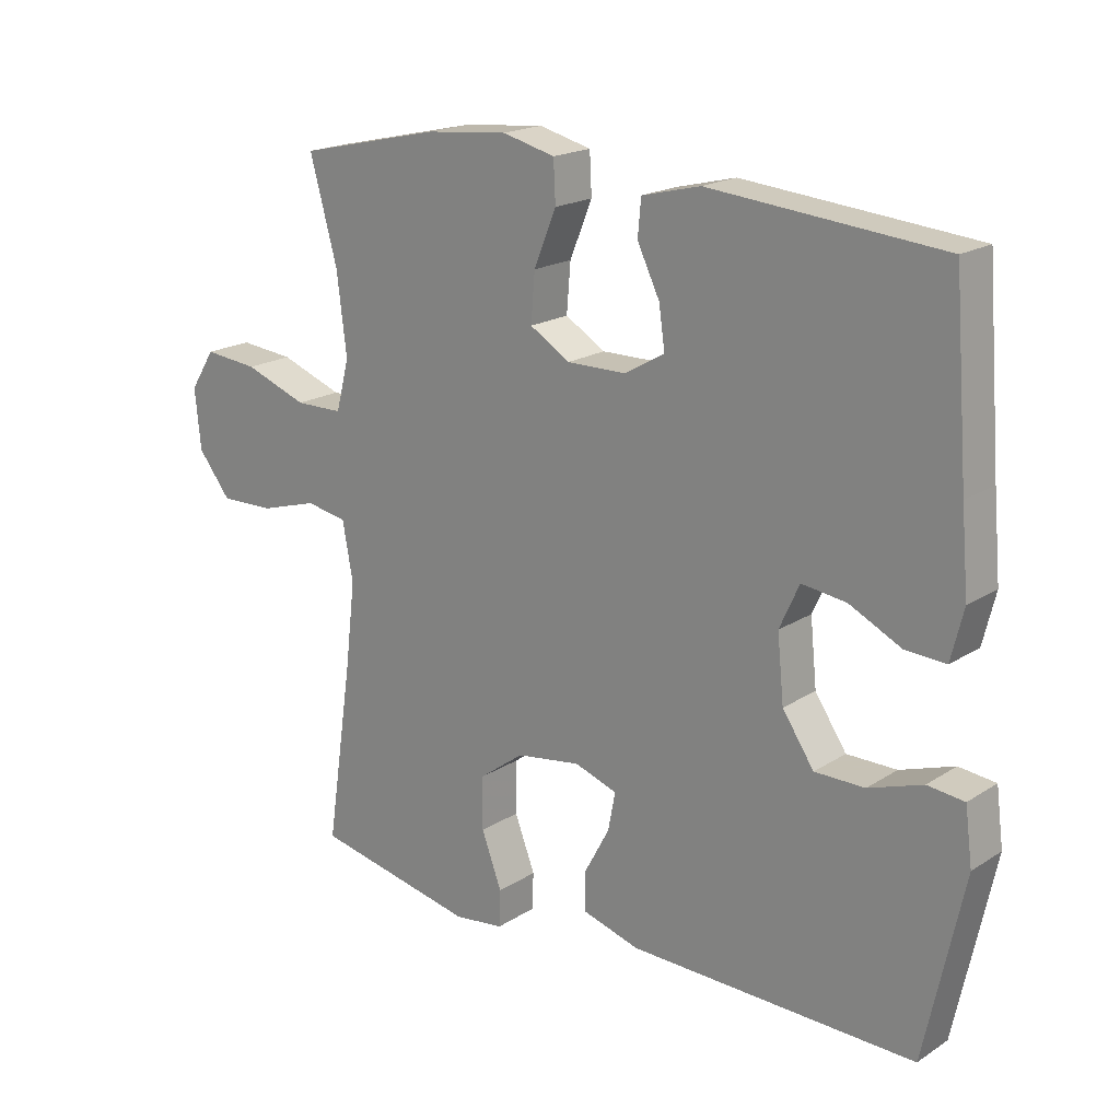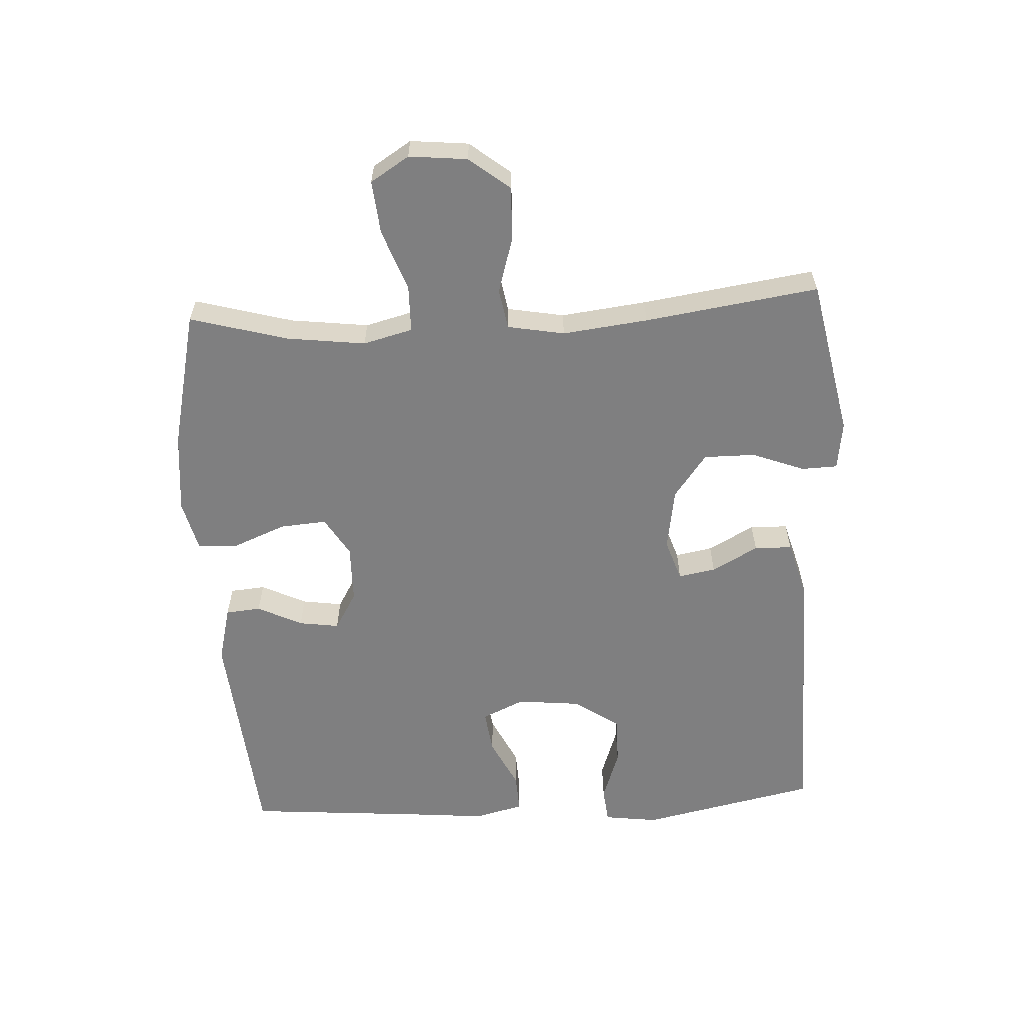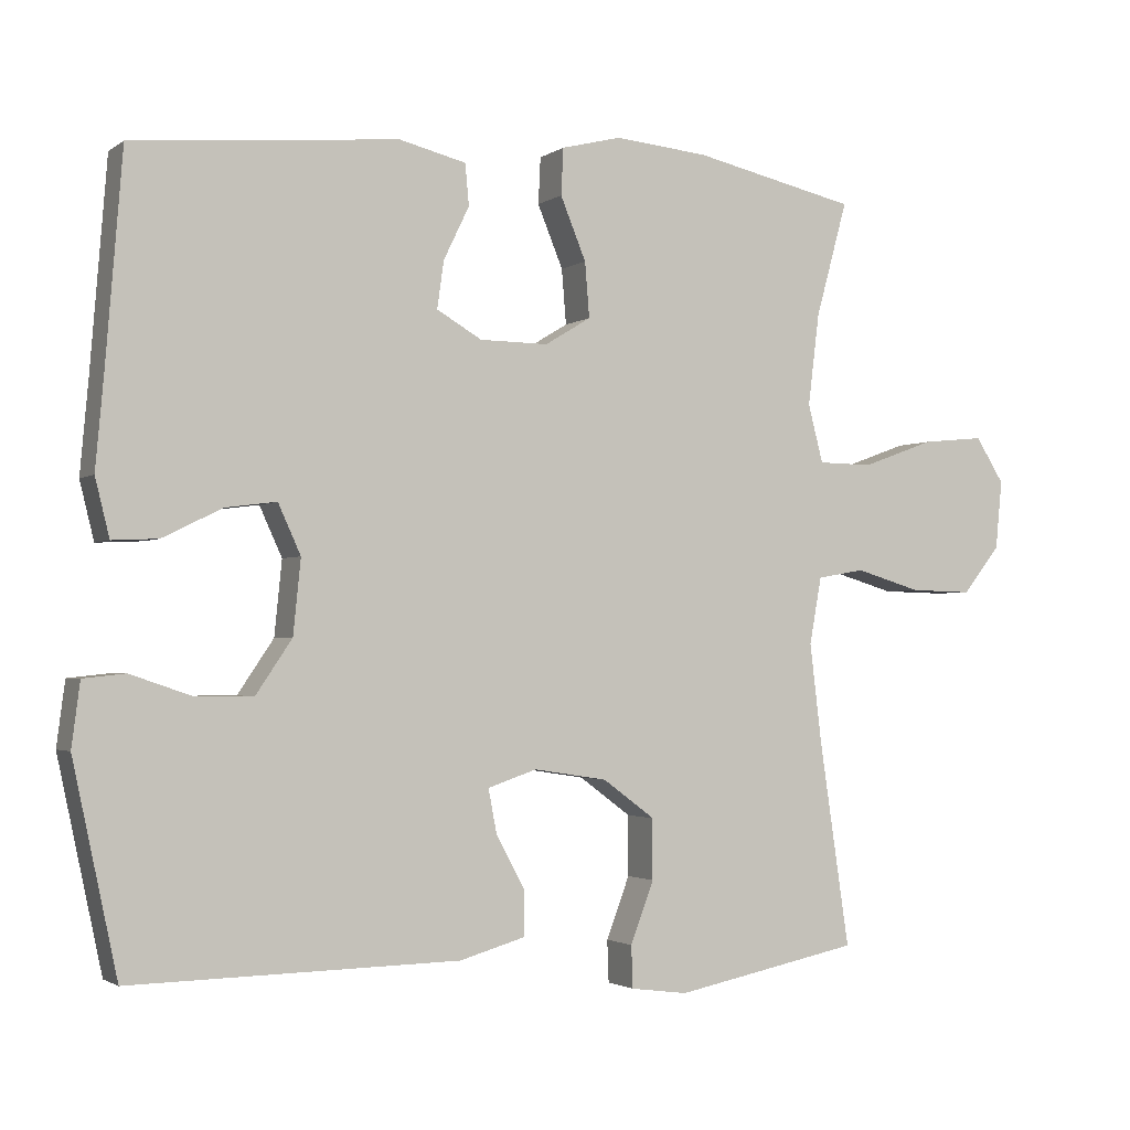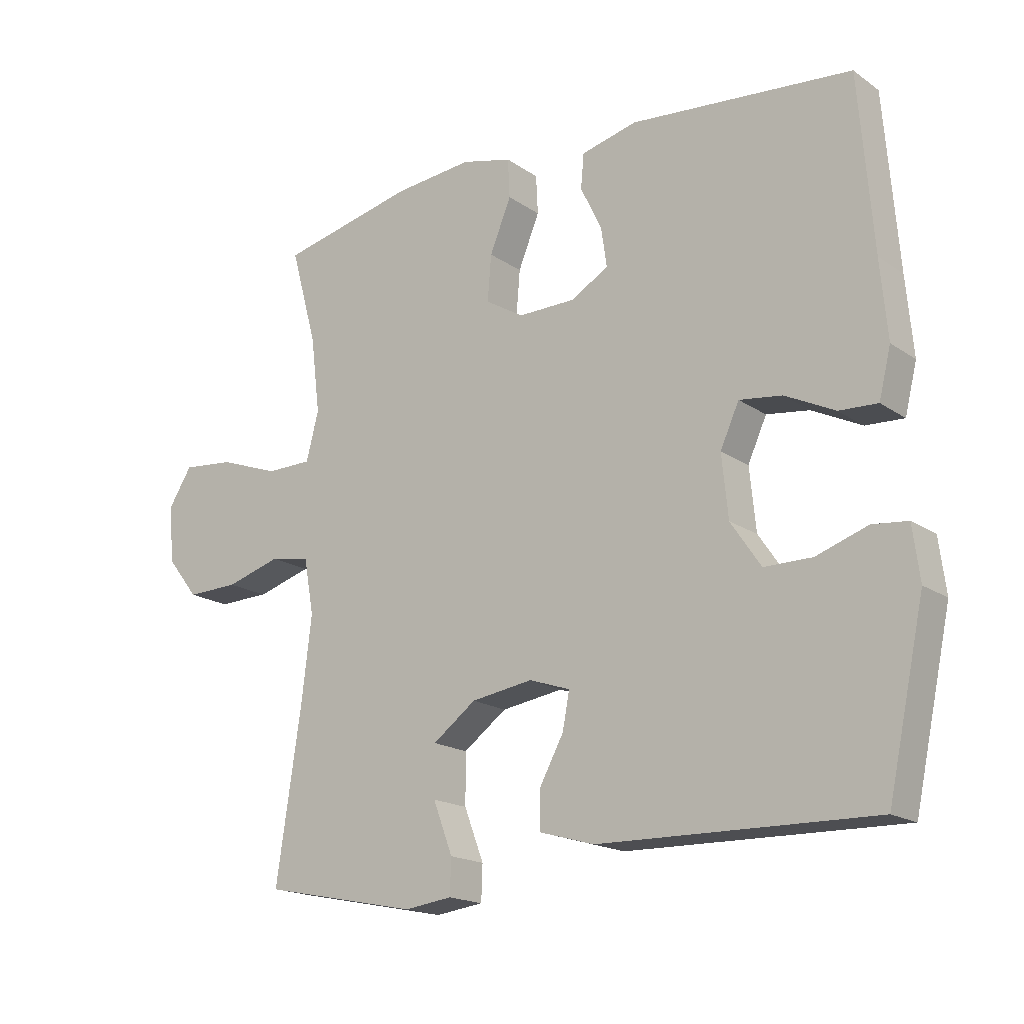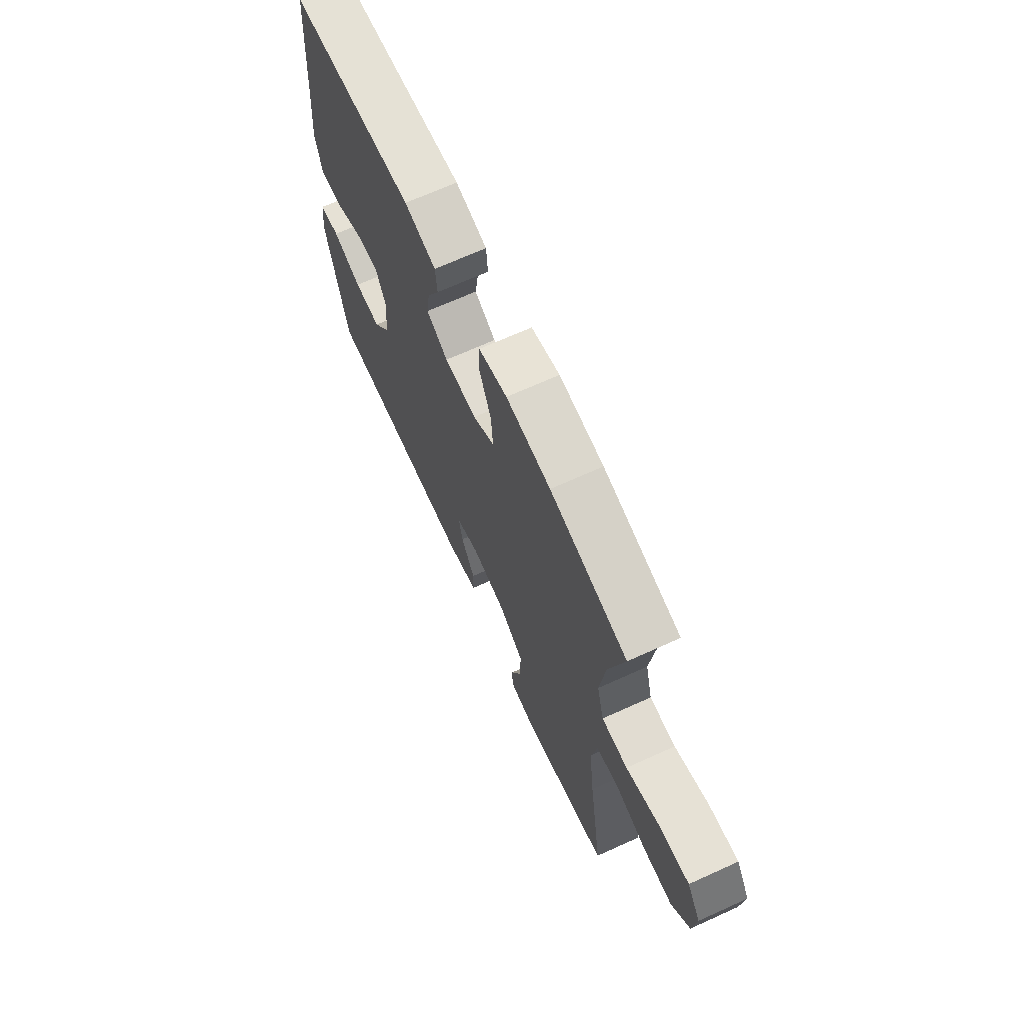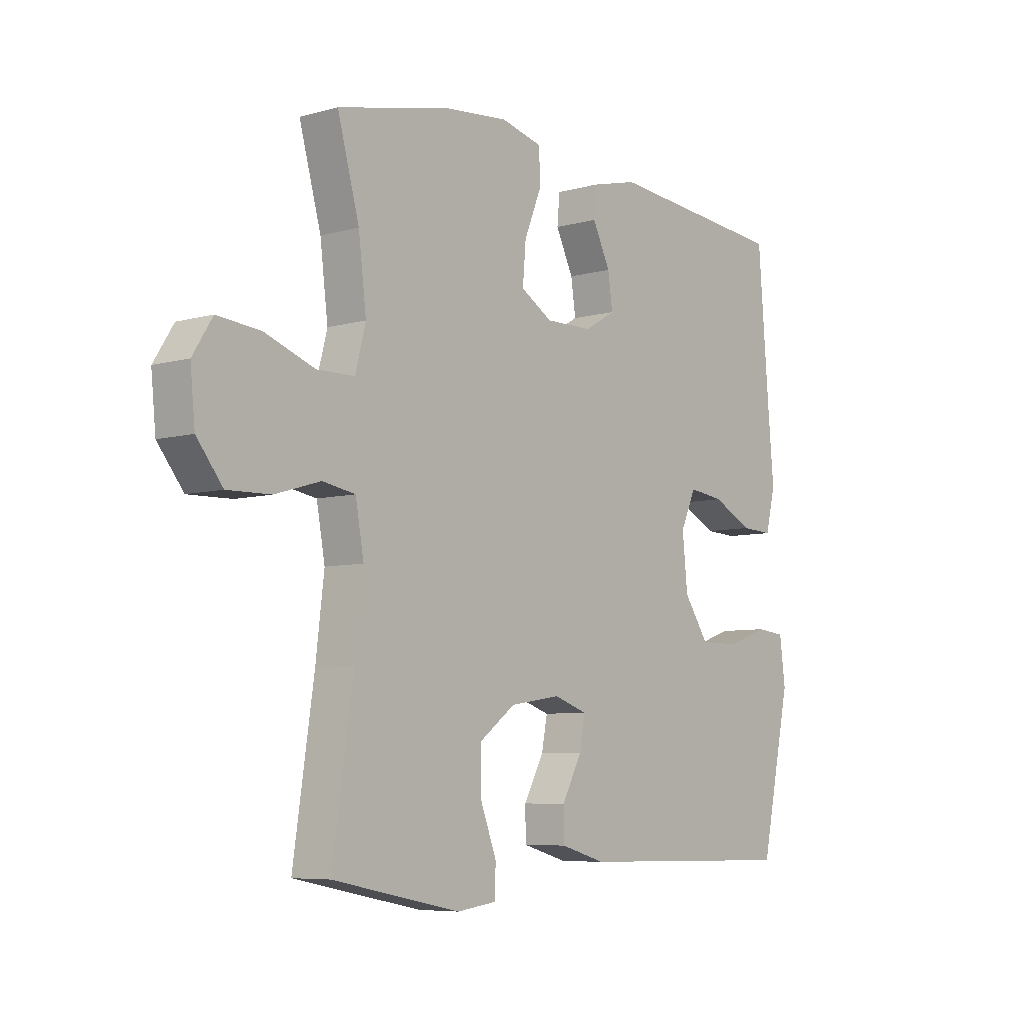
<metadata>
{"format":"obj","ext":"obj","renderer":"f3d","projection":"perspective","resolution":1024,"background":"white","views":[{"elev":19.1,"azim":-140.0,"up":"+Z"},{"elev":-59.8,"azim":93.0,"up":"+Y"},{"elev":-2.1,"azim":-25.4,"up":"+Z"},{"elev":-17.7,"azim":-142.9,"up":"+Z"},{"elev":68.6,"azim":65.6,"up":"+Z"},{"elev":-6.7,"azim":129.3,"up":"+Z"}]}
</metadata>
<code>
v -0.5 0.07 -0.5
v -0.559 0.07 -0.224
v -0.548 0.07 -0.139
v -0.492 0.07 -0.133
v -0.41 0.07 -0.161
v -0.334 0.07 -0.161
v -0.286 0.07 -0.09
v -0.276 0.07 0.009
v -0.306 0.07 0.075
v -0.374 0.07 0.066
v -0.453 0.07 0.027
v -0.514 0.07 0.024
v -0.533 0.07 0.101
v -0.522 0.07 0.224
v -0.5 0.07 0.5
v -0.148 0.07 0.532
v -0.059 0.07 0.51
v -0.054 0.07 0.455
v -0.088 0.07 0.385
v -0.097 0.07 0.322
v -0.037 0.07 0.287
v 0.054 0.07 0.286
v 0.115 0.07 0.323
v 0.109 0.07 0.396
v 0.075 0.07 0.479
v 0.078 0.07 0.541
v 0.158 0.07 0.561
v 0.283 0.07 0.549
v 0.5 0.07 0.5
v 0.458 0.07 0.347
v 0.443 0.07 0.225
v 0.463 0.07 0.148
v 0.536 0.07 0.147
v 0.632 0.07 0.182
v 0.715 0.07 0.19
v 0.753 0.07 0.13
v 0.744 0.07 0.039
v 0.694 0.07 -0.024
v 0.611 0.07 -0.022
v 0.523 0.07 0.004
v 0.46 0.07 -0.007
v 0.444 0.07 -0.096
v 0.46 0.07 -0.229
v 0.5 0.07 -0.5
v 0.253 0.07 -0.55
v 0.177 0.07 -0.54
v 0.175 0.07 -0.484
v 0.206 0.07 -0.402
v 0.206 0.07 -0.322
v 0.137 0.07 -0.271
v 0.039 0.07 -0.256
v -0.026 0.07 -0.278
v -0.015 0.07 -0.336
v 0.024 0.07 -0.408
v 0.023 0.07 -0.467
v -0.064 0.07 -0.492
v -0.5 0 -0.5
v -0.559 0 -0.224
v -0.548 0 -0.139
v -0.492 0 -0.133
v -0.41 0 -0.161
v -0.334 0 -0.161
v -0.286 0 -0.09
v -0.276 0 0.009
v -0.306 0 0.075
v -0.374 0 0.066
v -0.453 0 0.027
v -0.514 0 0.024
v -0.533 0 0.101
v -0.522 0 0.224
v -0.5 0 0.5
v -0.148 0 0.532
v -0.059 0 0.51
v -0.054 0 0.455
v -0.088 0 0.385
v -0.097 0 0.322
v -0.037 0 0.287
v 0.054 0 0.286
v 0.115 0 0.323
v 0.109 0 0.396
v 0.075 0 0.479
v 0.078 0 0.541
v 0.158 0 0.561
v 0.283 0 0.549
v 0.5 0 0.5
v 0.458 0 0.347
v 0.443 0 0.225
v 0.463 0 0.148
v 0.536 0 0.147
v 0.632 0 0.182
v 0.715 0 0.19
v 0.753 0 0.13
v 0.744 0 0.039
v 0.694 0 -0.024
v 0.611 0 -0.022
v 0.523 0 0.004
v 0.46 0 -0.007
v 0.444 0 -0.096
v 0.46 0 -0.229
v 0.5 0 -0.5
v 0.253 0 -0.55
v 0.177 0 -0.54
v 0.175 0 -0.484
v 0.206 0 -0.402
v 0.206 0 -0.322
v 0.137 0 -0.271
v 0.039 0 -0.256
v -0.026 0 -0.278
v -0.015 0 -0.336
v 0.024 0 -0.408
v 0.023 0 -0.467
v -0.064 0 -0.492
f 53 54 55 56
f 52 53 56 1
f 45 46 47 48
f 43 44 45 48
f 42 43 48 49
f 41 42 49 50
f 37 38 39 40
f 35 36 37 40
f 33 34 35 40
f 32 33 40 41
f 31 32 41 50
f 27 28 29 30
f 24 25 26 27
f 23 24 27 30
f 22 23 30 31
f 16 17 18 19
f 14 15 16 19
f 14 19 20
f 13 14 20 21
f 10 11 12 13
f 9 10 13 21
f 2 3 4 5
f 52 1 2 5
f 51 52 5 6
f 8 9 21 22
f 7 8 22 31
f 31 50 51
f 6 7 31 51
f 112 111 110 109
f 57 112 109 108
f 104 103 102 101
f 104 101 100 99
f 105 104 99 98
f 106 105 98 97
f 96 95 94 93
f 96 93 92 91
f 96 91 90 89
f 97 96 89 88
f 106 97 88 87
f 86 85 84 83
f 83 82 81 80
f 86 83 80 79
f 87 86 79 78
f 75 74 73 72
f 75 72 71 70
f 76 75 70
f 77 76 70 69
f 69 68 67 66
f 77 69 66 65
f 61 60 59 58
f 61 58 57 108
f 62 61 108 107
f 78 77 65 64
f 87 78 64 63
f 107 106 87
f 107 87 63 62
f 1 57 58 2
f 2 58 59 3
f 3 59 60 4
f 4 60 61 5
f 5 61 62 6
f 6 62 63 7
f 7 63 64 8
f 8 64 65 9
f 9 65 66 10
f 10 66 67 11
f 11 67 68 12
f 12 68 69 13
f 13 69 70 14
f 14 70 71 15
f 15 71 72 16
f 16 72 73 17
f 17 73 74 18
f 18 74 75 19
f 19 75 76 20
f 20 76 77 21
f 21 77 78 22
f 22 78 79 23
f 23 79 80 24
f 24 80 81 25
f 25 81 82 26
f 26 82 83 27
f 27 83 84 28
f 28 84 85 29
f 29 85 86 30
f 30 86 87 31
f 31 87 88 32
f 32 88 89 33
f 33 89 90 34
f 34 90 91 35
f 35 91 92 36
f 36 92 93 37
f 37 93 94 38
f 38 94 95 39
f 39 95 96 40
f 40 96 97 41
f 41 97 98 42
f 42 98 99 43
f 43 99 100 44
f 44 100 101 45
f 45 101 102 46
f 46 102 103 47
f 47 103 104 48
f 48 104 105 49
f 49 105 106 50
f 50 106 107 51
f 51 107 108 52
f 52 108 109 53
f 53 109 110 54
f 54 110 111 55
f 55 111 112 56
f 56 112 57 1

</code>
